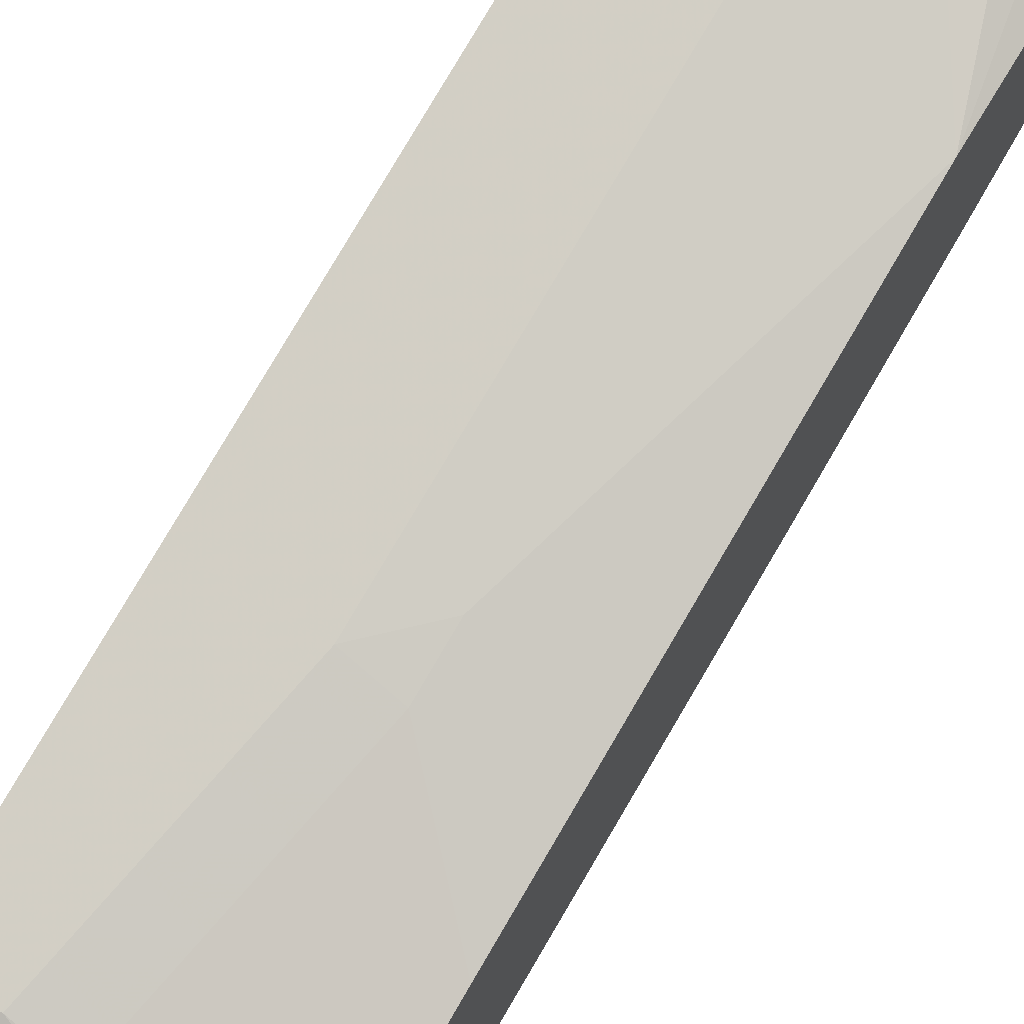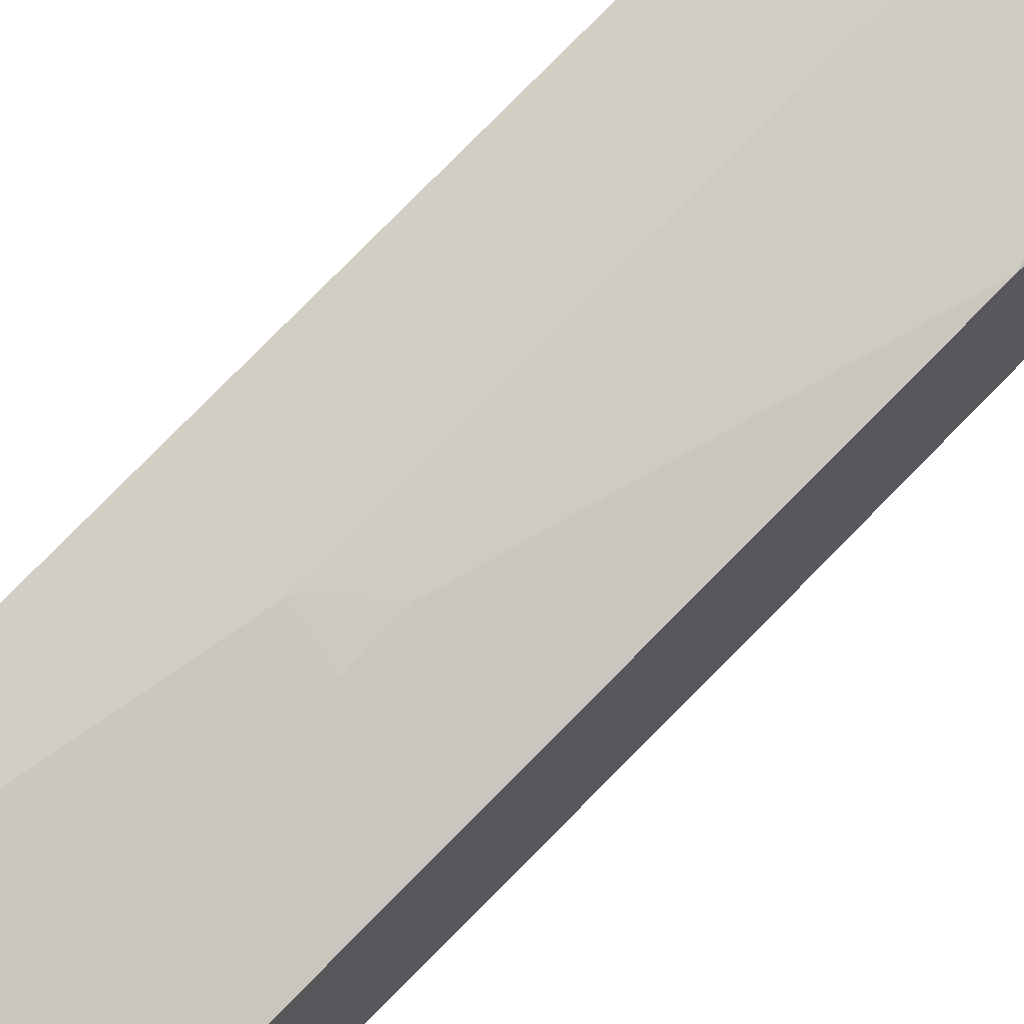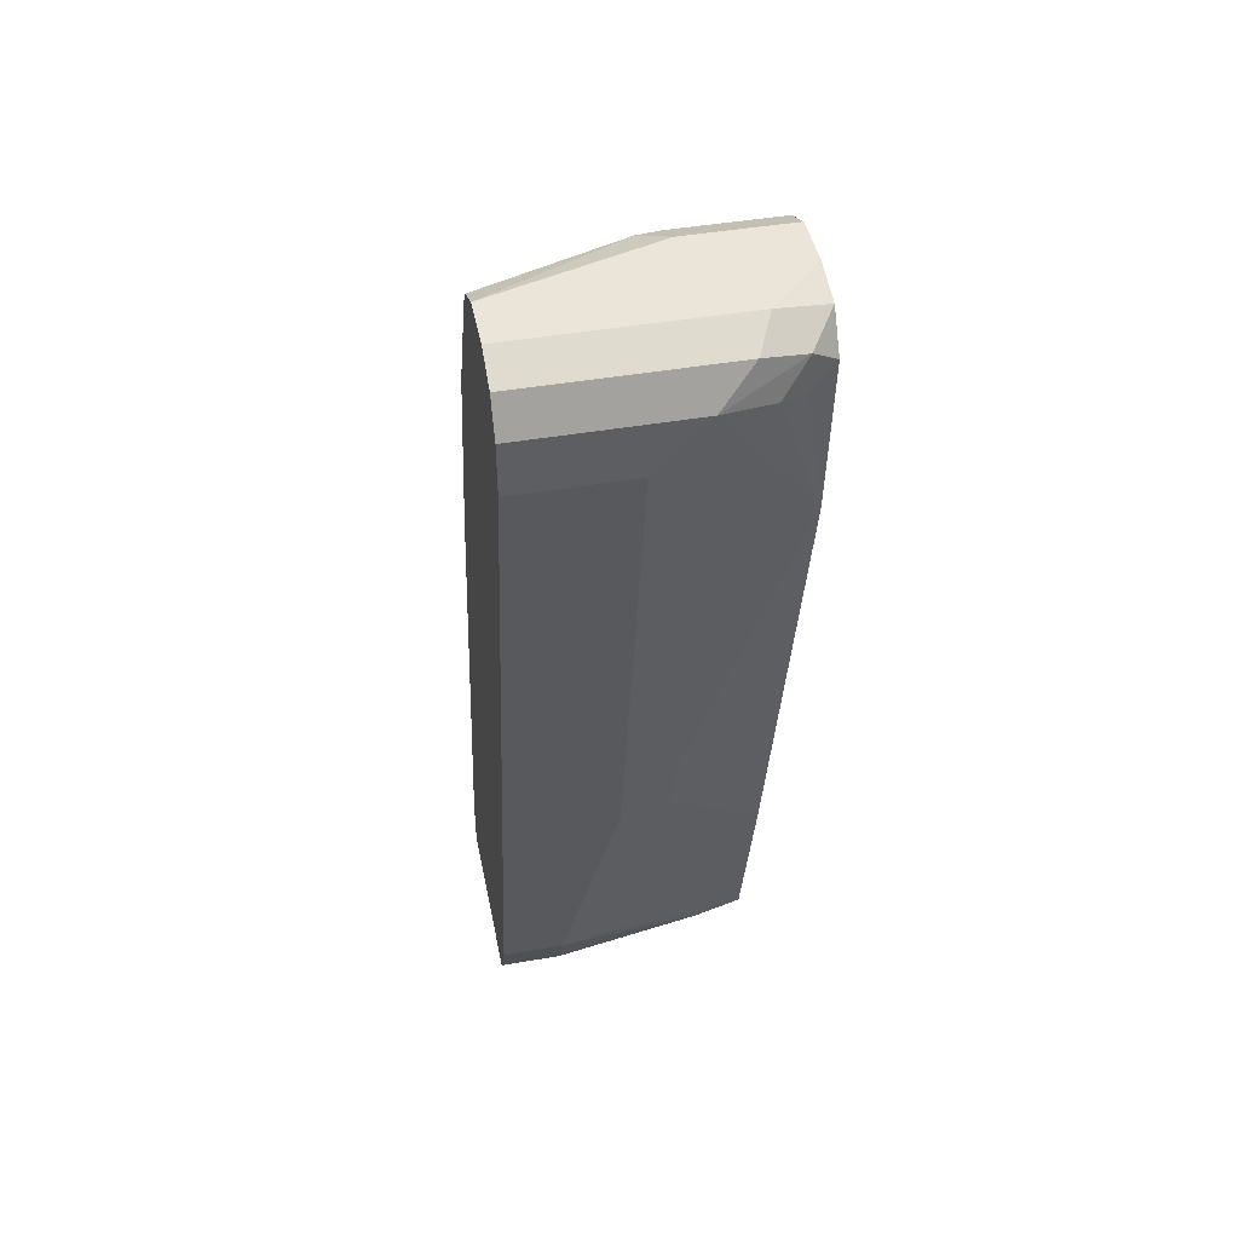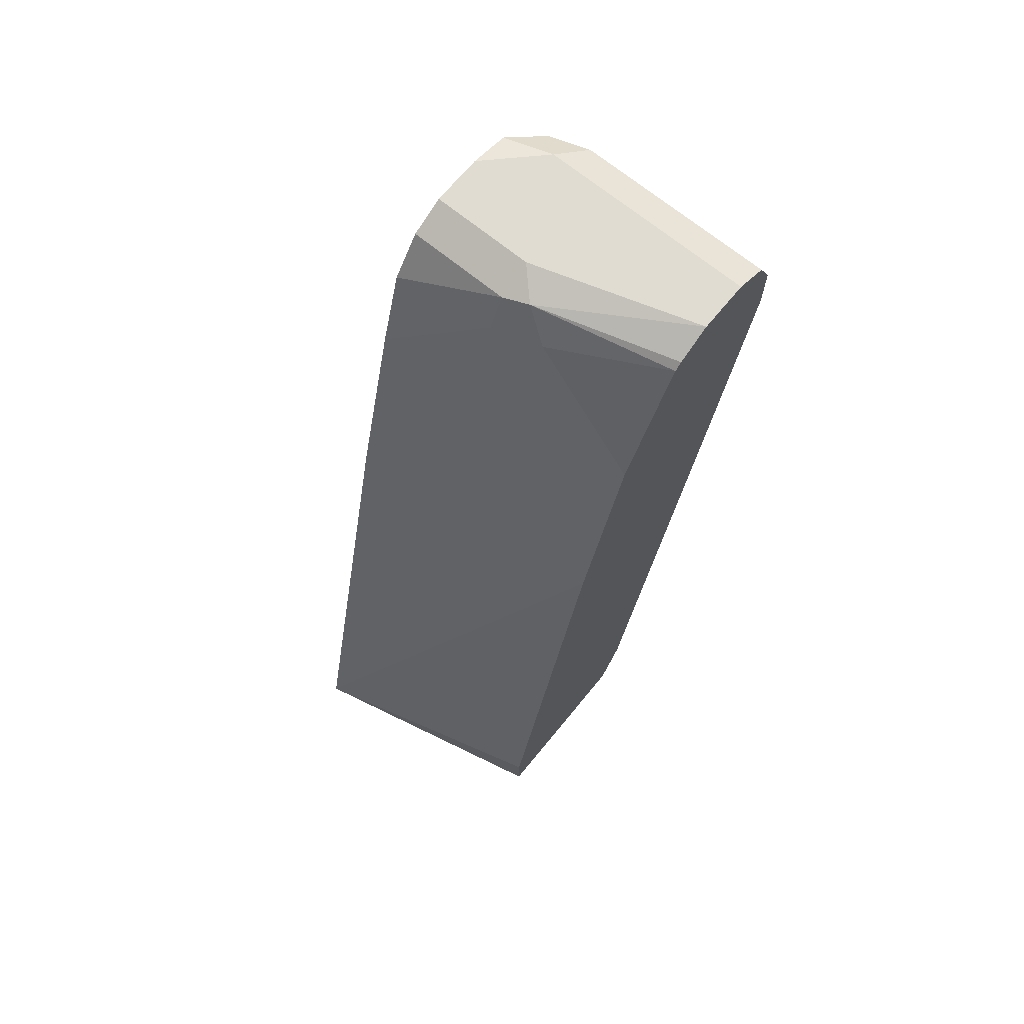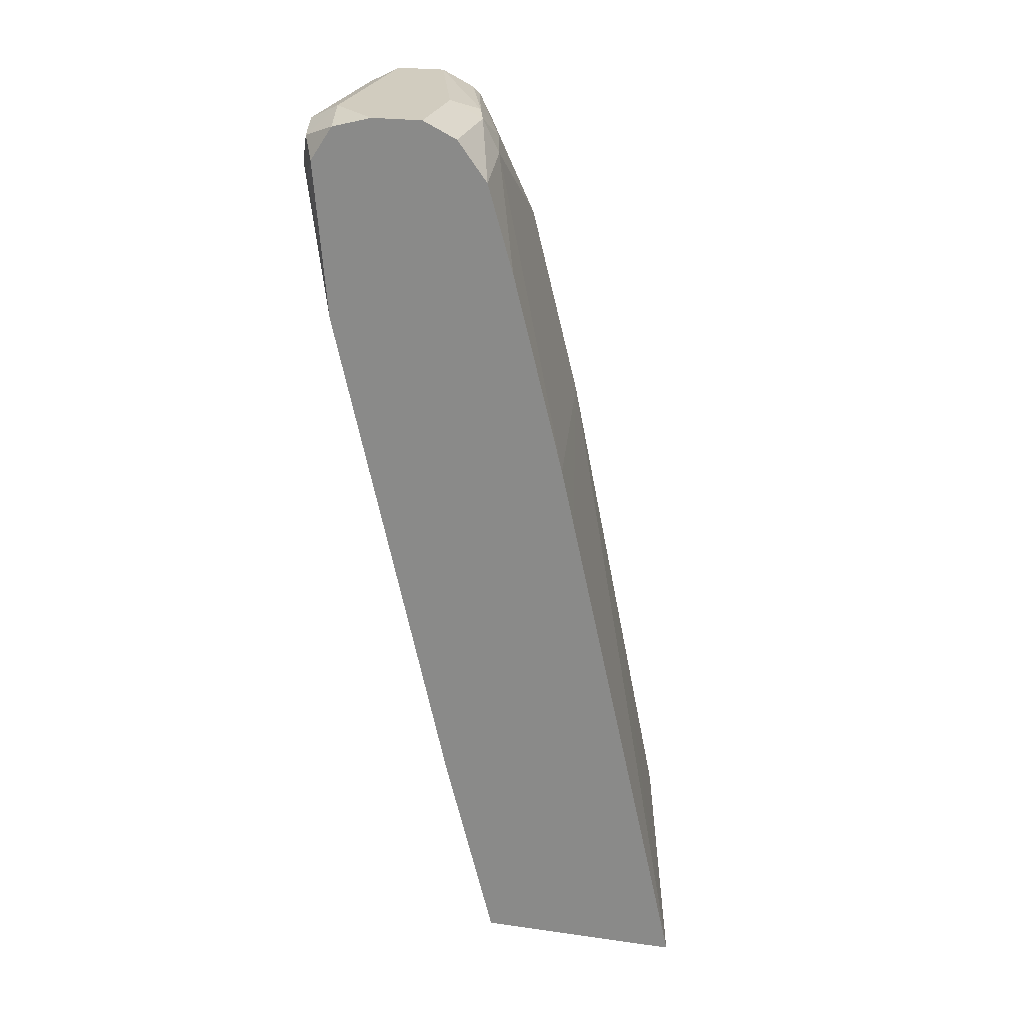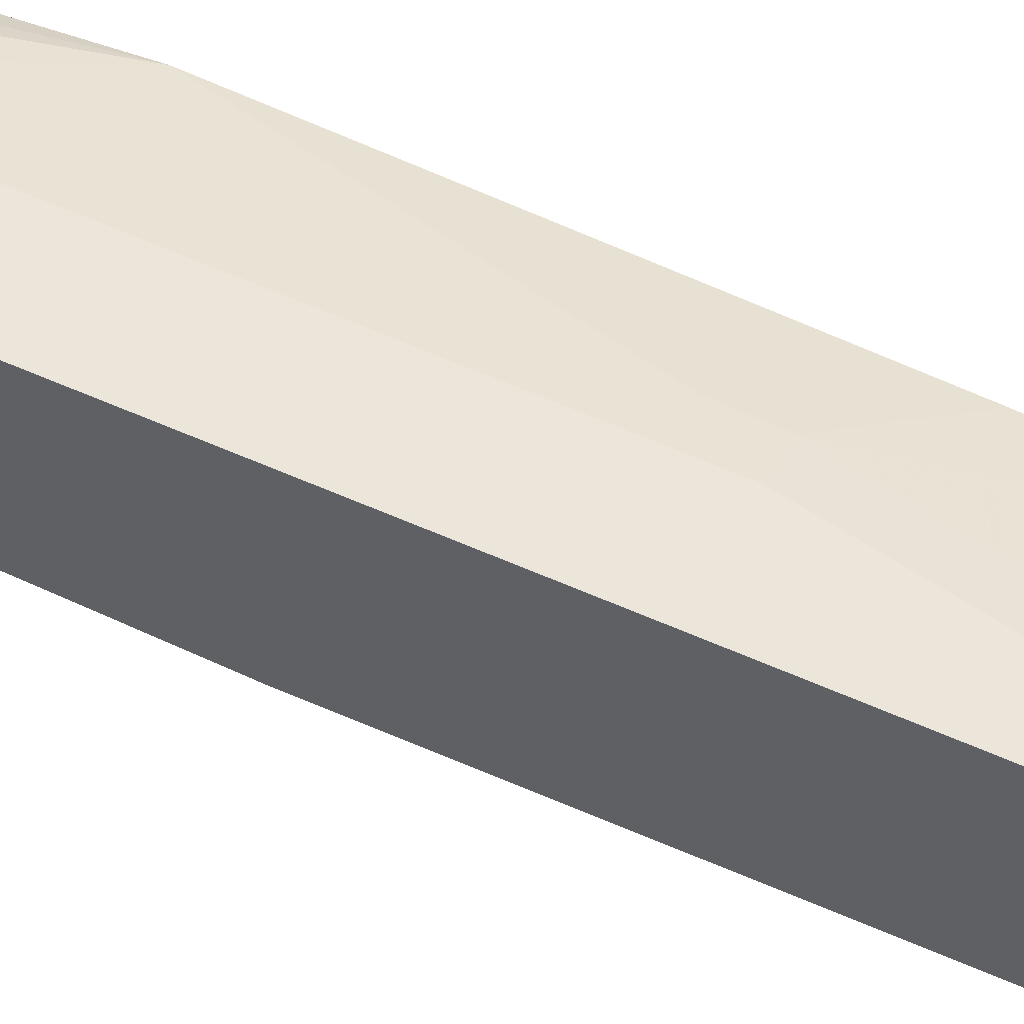
<metadata>
{"format":"obj","ext":"obj","renderer":"f3d","projection":"perspective","resolution":1024,"background":"white","views":[{"elev":68.9,"azim":31.4,"up":"+Z"},{"elev":69.5,"azim":46.4,"up":"+Z"},{"elev":45.0,"azim":-11.3,"up":"+Y"},{"elev":69.2,"azim":-140.6,"up":"+Y"},{"elev":23.8,"azim":103.1,"up":"+Y"},{"elev":50.9,"azim":-71.3,"up":"+Z"}]}
</metadata>
<code>
v 0.1019 0.6114 0.7473
v 0.1359 0.6071 0.7388
v 0.1528 0.6284 0.7303
v 0.1245 0.634 0.7359
v -0.006792 0.6114 0.7473
v 0.06794 0.5774 0.7473
v 0.1698 0.5095 0.7133
v 0.1528 0.6029 0.7303
v 0.1698 0.6156 0.7218
v 0.1698 0.6157 0.7218
v 0.1698 0.6385 0.7065
v 0.1359 0.6454 0.7133
v -0.006792 0.634 0.7359
v -0.006792 0.5774 0.7473
v 0.06794 0.2378 0.6793
v 0.1019 0.2717 0.6793
v 0.1698 0.4713 0.7048
v 0.1698 0.6454 0.6793
v -0.006792 0.6454 0.7133
v -0.006792 0.2378 0.6793
v 0.1019 0.2335 0.6709
v 0.03397 0.06796 0.6454
v 0.06794 0.06369 0.6369
v 0.1698 0.1656 0.6369
v 0.1698 0.6453 0.6454
v 0.1359 0.6454 0.6454
v -0.006792 0.6454 0.6793
v -0.006792 0.06796 0.6454
v 0.1698 0.0318 0.6034
v -0.006792 0.06345 0.6431
v 0.03397 0.0318 0.6273
v 0.1359 0.0318 0.6114
v 0.1698 0.634 0.6227
v 0.1019 0.6454 0.6454
v 0.0849 0.6369 0.6284
v -0.006792 0.634 0.6567
v 0.1698 0.0318 0.4934
v -0.006792 0.0318 0.6273
v 0.1698 0.6071 0.6029
v 0.1019 0.634 0.6227
v 0.06794 0.6157 0.6199
v -0.006792 0.6295 0.6519
v 0.1615 0.0318 0.4712
v 0.1698 0.03186 0.4675
v -0.006792 0.0318 0.5095
v 0.1019 0.6114 0.6114
v 0.1698 0.5477 0.586
v -0.006792 0.5435 0.6114
v -0.006792 0.6114 0.6428
v 0.1698 0.3736 0.5435
v -0.006792 0.06796 0.5095
v -0.006792 0.2378 0.5435
v -0.006792 0.4076 0.5775
v 0.1698 0.4118 0.552
f 22 30 31
f 22 31 32
f 22 32 23
f 23 32 29
f 26 40 34
f 27 35 36
f 26 33 40
f 27 34 35
f 22 28 30
f 25 33 26
f 21 29 24
f 12 34 27
f 18 25 26
f 17 21 24
f 15 23 21
f 15 22 23
f 15 28 22
f 15 20 28
f 15 21 16
f 12 27 19
f 12 26 34
f 29 32 31
f 12 18 26
f 21 23 29
f 29 31 38
f 46 47 54
f 29 45 43
f 11 18 12
f 50 53 54
f 46 53 48
f 46 54 53
f 44 53 50
f 44 52 53
f 44 51 52
f 44 45 51
f 43 45 44
f 41 49 42
f 41 48 49
f 41 46 48
f 40 46 41
f 39 47 46
f 39 46 40
f 37 43 44
f 35 42 36
f 35 41 42
f 35 40 41
f 34 40 35
f 33 39 40
f 30 38 31
f 29 43 37
f 29 38 45
f 7 21 17
f 7 17 24
f 7 9 8
f 5 49 48
f 5 42 49
f 5 36 42
f 5 27 36
f 5 19 27
f 5 13 19
f 4 19 13
f 4 12 19
f 3 12 4
f 3 11 12
f 3 10 11
f 3 9 10
f 2 8 9
f 2 7 8
f 1 7 2
f 1 6 7
f 1 14 6
f 1 5 14
f 1 13 5
f 1 4 13
f 1 3 4
f 1 2 3
f 7 16 21
f 5 48 53
f 5 53 52
f 2 9 3
f 5 51 45
f 7 10 9
f 5 52 51
f 7 11 10
f 7 18 11
f 7 25 18
f 7 33 25
f 7 39 33
f 7 54 47
f 7 50 54
f 7 44 50
f 7 37 44
f 7 47 39
f 5 20 14
f 5 38 30
f 7 29 37
f 5 30 28
f 5 28 20
f 6 14 20
f 5 45 38
f 6 15 16
f 6 16 7
f 7 24 29
f 6 20 15

</code>
